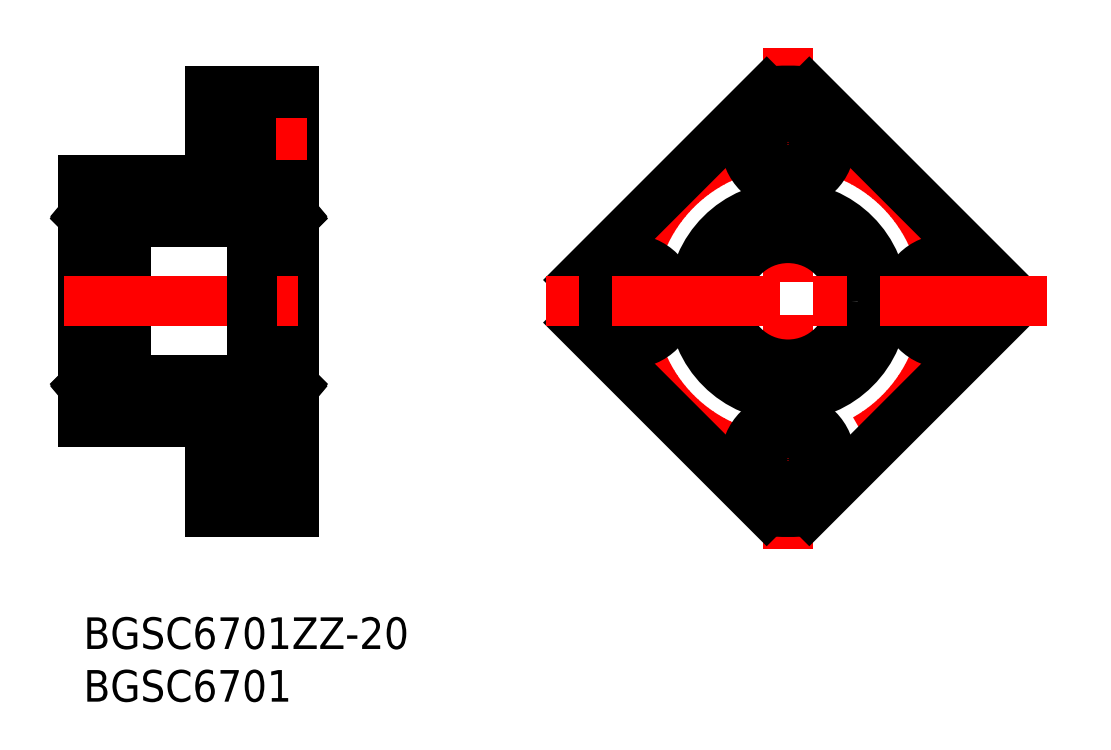
<metadata>
{"format":"dxf","ext":"dxf","renderer":"ezdxf+matplotlib","layout":"modelspace","background":"white","min_lineweight":24,"dpi":150}
</metadata>
<code>
0
SECTION
2
ENTITIES
0
INSERT
8
MSM_CONTINUOUS
2
*U1
10
0
20
0
30
0
0
INSERT
8
MSM_CONTINUOUS
2
*U2
10
0
20
0
30
0
0
LINE
8
0
10
12
20
10
30
0
11
20
21
10
31
0
0
LINE
8
0
10
12
20
12.75
30
0
11
15.9
21
12.75
31
0
0
LINE
8
0
10
20
20
11
30
0
11
15.9
21
11
31
0
0
LINE
8
0
10
0
20
41.5
30
0
11
0
21
18.5
31
0
0
ARC
8
0
10
0.2
20
36.2
30
0
40
0.2
50
180
51
270
0
ARC
8
0
10
0.2
20
23.8
30
0
40
0.2
50
90
51
180
0
ARC
8
0
10
0.2
20
21.2
30
0
40
0.2
50
180
51
270
0
LINE
8
0
10
0
20
18.5
30
0
11
12
21
18.5
31
0
0
LINE
8
0
10
20
20
19
30
0
11
15.9
21
19
31
0
0
LINE
8
MSM_CENTER
10
10.32
20
15
30
0
11
21.18
21
15
31
0
0
LINE
8
0
10
20
20
50
30
0
11
20
21
10
31
0
0
ARC
8
0
10
19.8
20
23.8
30
0
40
0.2
50
0
51
90
0
ARC
8
0
10
19.8
20
21.2
30
0
40
0.2
50
270
51
0
0
ARC
8
0
10
19.8
20
36.2
30
0
40
0.2
50
270
51
0
0
ARC
8
0
10
19.8
20
38.8
30
0
40
0.2
50
0
51
90
0
LINE
8
0
10
12
20
17.25
30
0
11
15.9
21
17.25
31
0
0
LINE
8
0
10
15.9
20
19
30
0
11
15.9
21
11
31
0
0
LINE
8
0
10
12
20
18.5
30
0
11
12
21
10
31
0
0
LINE
8
0
10
3.8
20
39
30
0
11
0
21
39
31
0
0
ARC
8
0
10
0.2
20
38.8
30
0
40
0.2
50
90
51
180
0
LINE
8
0
10
4
20
38.8
30
0
11
4
21
21.2
31
0
0
ARC
8
0
10
3.8
20
36.2
30
0
40
0.2
50
270
51
0
0
ARC
8
0
10
3.8
20
38.8
30
0
40
0.2
50
0
51
90
0
ARC
8
0
10
3.8
20
23.8
30
0
40
0.2
50
0
51
90
0
ARC
8
0
10
3.8
20
21.2
30
0
40
0.2
50
270
51
0
0
LINE
8
0
10
3.8
20
21
30
0
11
0
21
21
31
0
0
LINE
8
0
10
4
20
37.5
30
0
11
16
21
37.5
31
0
0
LINE
8
0
10
4
20
22.5
30
0
11
16
21
22.5
31
0
0
LINE
8
0
10
12
20
41.5
30
0
11
0
21
41.5
31
0
0
LINE
8
MSM_CENTER
10
-1.835
20
30
30
0
11
21.24
21
30
31
0
0
LINE
8
0
10
20
20
49
30
0
11
15.9
21
49
31
0
0
LINE
8
MSM_CENTER
10
10.55
20
45
30
0
11
21.18
21
45
31
0
0
LINE
8
0
10
12
20
50
30
0
11
20
21
50
31
0
0
LINE
8
0
10
12
20
50
30
0
11
12
21
41.5
31
0
0
LINE
8
0
10
20
20
41
30
0
11
15.9
21
41
31
0
0
LINE
8
0
10
12
20
47.25
30
0
11
15.9
21
47.25
31
0
0
LINE
8
0
10
12
20
42.75
30
0
11
15.9
21
42.75
31
0
0
LINE
8
0
10
15.9
20
49
30
0
11
15.9
21
41
31
0
0
LINE
8
0
10
16.2
20
21
30
0
11
20
21
21
31
0
0
ARC
8
0
10
16.2
20
21.2
30
0
40
0.2
50
180
51
270
0
LINE
8
0
10
16
20
38.8
30
0
11
16
21
21.2
31
0
0
ARC
8
0
10
16.2
20
23.8
30
0
40
0.2
50
90
51
180
0
ARC
8
0
10
16.2
20
36.2
30
0
40
0.2
50
180
51
270
0
LINE
8
0
10
16.2
20
39
30
0
11
20
21
39
31
0
0
ARC
8
0
10
16.2
20
38.8
30
0
40
0.2
50
90
51
180
0
CIRCLE
8
MSM_CENTER
10
66.87
20
30
30
0
40
15
0
LINE
8
MSM_CENTER
10
66.87
20
54.07
30
0
11
66.87
21
5.933
31
0
0
CIRCLE
8
0
10
66.87
20
15
30
0
40
4
0
CIRCLE
8
0
10
66.87
20
15
30
0
40
2.25
0
LINE
8
0
10
86.77
20
27.98
30
0
11
68.89
21
10.1
31
0
0
LINE
8
0
10
64.84
20
10.1
30
0
11
46.97
21
27.98
31
0
0
CIRCLE
8
0
10
66.87
20
30
30
0
40
6
0
CIRCLE
8
0
10
66.87
20
30
30
0
40
9
0
CIRCLE
8
0
10
81.87
20
30
30
0
40
2.25
0
CIRCLE
8
0
10
81.87
20
30
30
0
40
4
0
CIRCLE
8
0
10
66.87
20
45
30
0
40
4
0
CIRCLE
8
0
10
66.87
20
45
30
0
40
2.25
0
CIRCLE
8
0
10
51.87
20
30
30
0
40
2.25
0
CIRCLE
8
0
10
51.87
20
30
30
0
40
4
0
ARC
8
0
10
66.87
20
30
30
0
40
20
50
84.19
51
95.81
0
LINE
8
0
10
68.89
20
49.9
30
0
11
86.77
21
32.02
31
0
0
ARC
8
0
10
66.87
20
30
30
0
40
20
50
354.2
51
5.805
0
ARC
8
0
10
66.87
20
30
30
0
40
20
50
174.2
51
185.8
0
LINE
8
0
10
46.97
20
32.02
30
0
11
64.84
21
49.9
31
0
0
ARC
8
0
10
66.87
20
30
30
0
40
20
50
264.2
51
275.8
0
LINE
8
MSM_CENTER
10
91.48
20
30
30
0
11
42.25
21
30
31
0
0
LINE
8
0
10
19.79
20
37.83
30
0
11
19.79
21
37.08
31
0
0
LINE
8
0
10
19.86
20
37.86
30
0
11
19.86
21
37.08
31
0
0
LINE
8
0
10
19.86
20
37.08
30
0
11
19.79
21
37.08
31
0
0
LINE
8
0
10
20
20
38.35
30
0
11
19.82
21
38.35
31
0
0
LINE
8
0
10
19.97
20
38.35
30
0
11
19.82
21
38.35
31
0
0
LINE
8
0
10
19.81
20
38.35
30
0
11
19.74
21
38.44
31
0
0
LINE
8
0
10
19.76
20
38.22
30
0
11
19.81
21
38.26
31
0
0
LINE
8
0
10
19.61
20
38.1
30
0
11
19.86
21
37.86
31
0
0
LINE
8
0
10
19.55
20
38.07
30
0
11
19.79
21
37.83
31
0
0
LINE
8
0
10
19.63
20
38.39
30
0
11
19.61
21
38.1
31
0
0
LINE
8
0
10
19.55
20
38.23
30
0
11
19.55
21
38.07
31
0
0
LINE
8
0
10
19.72
20
38.27
30
0
11
19.77
21
38.31
31
0
0
LINE
8
0
10
19.76
20
38.22
30
0
11
19.72
21
38.27
31
0
0
LINE
8
0
10
19.77
20
38.31
30
0
11
19.68
21
38.41
31
0
0
LINE
8
0
10
19.56
20
38.39
30
0
11
19.55
21
38.19
31
0
0
LINE
8
0
10
18.49
20
36.93
30
0
11
20
21
36.93
31
0
0
LINE
8
0
10
18.29
20
38.19
30
0
11
19.55
21
38.19
31
0
0
LINE
8
0
10
16.2
20
36
30
0
11
19.8
21
36
31
0
0
CIRCLE
8
0
10
18
20
37.5
30
0
40
0.75
0
ARC
8
0
10
19.66
20
38.38
30
0
40
0.1
50
40
51
175
0
ARC
8
0
10
19.66
20
38.39
30
0
40
0.03
50
40
51
177.2
0
ARC
8
0
10
19.76
20
38.31
30
0
40
0.07
50
309.9
51
40
0
LINE
8
0
10
16
20
38.35
30
0
11
16.18
21
38.35
31
0
0
LINE
8
0
10
16.03
20
38.35
30
0
11
16.18
21
38.35
31
0
0
LINE
8
0
10
16.19
20
38.35
30
0
11
16.26
21
38.44
31
0
0
LINE
8
0
10
16.44
20
38.39
30
0
11
16.45
21
38.19
31
0
0
ARC
8
0
10
16.34
20
38.38
30
0
40
0.1
50
4.997
51
140
0
ARC
8
0
10
16.34
20
38.39
30
0
40
0.03
50
2.82
51
140
0
ARC
8
0
10
16.24
20
38.31
30
0
40
0.07
50
140
51
230.1
0
LINE
8
0
10
16.28
20
38.27
30
0
11
16.23
21
38.31
31
0
0
LINE
8
0
10
16.24
20
38.22
30
0
11
16.19
21
38.26
31
0
0
LINE
8
0
10
16.45
20
38.07
30
0
11
16.21
21
37.83
31
0
0
LINE
8
0
10
16.24
20
38.22
30
0
11
16.28
21
38.27
31
0
0
LINE
8
0
10
16.23
20
38.31
30
0
11
16.32
21
38.41
31
0
0
LINE
8
0
10
16.39
20
38.1
30
0
11
16.14
21
37.86
31
0
0
LINE
8
0
10
16.37
20
38.39
30
0
11
16.39
21
38.1
31
0
0
LINE
8
0
10
16.45
20
38.23
30
0
11
16.45
21
38.07
31
0
0
LINE
8
0
10
16.14
20
37.86
30
0
11
16.14
21
37.08
31
0
0
LINE
8
0
10
16.21
20
37.83
30
0
11
16.21
21
37.08
31
0
0
LINE
8
0
10
17.51
20
36.93
30
0
11
16
21
36.93
31
0
0
LINE
8
0
10
17.71
20
38.19
30
0
11
16.45
21
38.19
31
0
0
LINE
8
0
10
16.14
20
37.08
30
0
11
16.21
21
37.08
31
0
0
LINE
8
0
10
20
20
21.65
30
0
11
19.82
21
21.65
31
0
0
LINE
8
0
10
19.97
20
21.65
30
0
11
19.82
21
21.65
31
0
0
LINE
8
0
10
19.81
20
21.65
30
0
11
19.74
21
21.56
31
0
0
LINE
8
0
10
19.56
20
21.61
30
0
11
19.55
21
21.81
31
0
0
LINE
8
0
10
16.2
20
24
30
0
11
19.8
21
24
31
0
0
CIRCLE
8
0
10
18
20
22.5
30
0
40
0.75
0
ARC
8
0
10
19.66
20
21.62
30
0
40
0.1
50
185
51
320
0
ARC
8
0
10
19.66
20
21.61
30
0
40
0.03
50
182.8
51
320
0
ARC
8
0
10
19.76
20
21.69
30
0
40
0.07
50
320
51
50.08
0
LINE
8
0
10
19.76
20
21.78
30
0
11
19.72
21
21.73
31
0
0
LINE
8
0
10
19.61
20
21.9
30
0
11
19.86
21
22.14
31
0
0
LINE
8
0
10
19.63
20
21.61
30
0
11
19.61
21
21.9
31
0
0
LINE
8
0
10
19.55
20
21.77
30
0
11
19.55
21
21.93
31
0
0
LINE
8
0
10
19.77
20
21.69
30
0
11
19.68
21
21.59
31
0
0
LINE
8
0
10
19.72
20
21.73
30
0
11
19.77
21
21.69
31
0
0
LINE
8
0
10
19.76
20
21.78
30
0
11
19.81
21
21.74
31
0
0
LINE
8
0
10
19.55
20
21.93
30
0
11
19.79
21
22.17
31
0
0
LINE
8
0
10
19.86
20
22.14
30
0
11
19.86
21
22.92
31
0
0
LINE
8
0
10
19.79
20
22.17
30
0
11
19.79
21
22.92
31
0
0
LINE
8
0
10
18.49
20
23.07
30
0
11
20
21
23.07
31
0
0
LINE
8
0
10
18.29
20
21.81
30
0
11
19.55
21
21.81
31
0
0
LINE
8
0
10
19.86
20
22.92
30
0
11
19.79
21
22.92
31
0
0
LINE
8
0
10
16
20
21.65
30
0
11
16.18
21
21.65
31
0
0
LINE
8
0
10
16.03
20
21.65
30
0
11
16.18
21
21.65
31
0
0
LINE
8
0
10
16.19
20
21.65
30
0
11
16.26
21
21.56
31
0
0
LINE
8
0
10
16.44
20
21.61
30
0
11
16.45
21
21.81
31
0
0
ARC
8
0
10
16.34
20
21.62
30
0
40
0.1
50
220
51
355
0
ARC
8
0
10
16.34
20
21.61
30
0
40
0.03
50
220
51
357.2
0
ARC
8
0
10
16.24
20
21.69
30
0
40
0.07
50
129.9
51
220
0
LINE
8
0
10
16.28
20
21.73
30
0
11
16.23
21
21.69
31
0
0
LINE
8
0
10
16.24
20
21.78
30
0
11
16.19
21
21.74
31
0
0
LINE
8
0
10
16.45
20
21.93
30
0
11
16.21
21
22.17
31
0
0
LINE
8
0
10
16.24
20
21.78
30
0
11
16.28
21
21.73
31
0
0
LINE
8
0
10
16.23
20
21.69
30
0
11
16.32
21
21.59
31
0
0
LINE
8
0
10
16.39
20
21.9
30
0
11
16.14
21
22.14
31
0
0
LINE
8
0
10
16.37
20
21.61
30
0
11
16.39
21
21.9
31
0
0
LINE
8
0
10
16.45
20
21.77
30
0
11
16.45
21
21.93
31
0
0
LINE
8
0
10
16.14
20
22.14
30
0
11
16.14
21
22.92
31
0
0
LINE
8
0
10
16.21
20
22.17
30
0
11
16.21
21
22.92
31
0
0
LINE
8
0
10
17.51
20
23.07
30
0
11
16
21
23.07
31
0
0
LINE
8
0
10
17.71
20
21.81
30
0
11
16.45
21
21.81
31
0
0
LINE
8
0
10
16.14
20
22.92
30
0
11
16.21
21
22.92
31
0
0
LINE
8
0
10
4
20
38.35
30
0
11
3.817
21
38.35
31
0
0
LINE
8
0
10
3.967
20
38.35
30
0
11
3.817
21
38.35
31
0
0
LINE
8
0
10
3.815
20
38.35
30
0
11
3.74
21
38.44
31
0
0
LINE
8
0
10
3.564
20
38.39
30
0
11
3.547
21
38.19
31
0
0
LINE
8
0
10
0.2
20
36
30
0
11
3.8
21
36
31
0
0
CIRCLE
8
0
10
2
20
37.5
30
0
40
0.75
0
ARC
8
0
10
3.663
20
38.38
30
0
40
0.1
50
40
51
175
0
ARC
8
0
10
3.659
20
38.39
30
0
40
0.03
50
40
51
177.2
0
ARC
8
0
10
3.761
20
38.31
30
0
40
0.07
50
309.9
51
40
0
LINE
8
0
10
3.55
20
38.07
30
0
11
3.794
21
37.83
31
0
0
LINE
8
0
10
3.76
20
38.22
30
0
11
3.718
21
38.27
31
0
0
LINE
8
0
10
3.629
20
38.39
30
0
11
3.615
21
38.1
31
0
0
LINE
8
0
10
3.768
20
38.31
30
0
11
3.682
21
38.41
31
0
0
LINE
8
0
10
3.615
20
38.1
30
0
11
3.859
21
37.86
31
0
0
LINE
8
0
10
3.55
20
38.23
30
0
11
3.55
21
38.07
31
0
0
LINE
8
0
10
3.718
20
38.27
30
0
11
3.768
21
38.31
31
0
0
LINE
8
0
10
3.76
20
38.22
30
0
11
3.806
21
38.26
31
0
0
LINE
8
0
10
3.859
20
37.86
30
0
11
3.859
21
37.08
31
0
0
LINE
8
0
10
3.859
20
37.08
30
0
11
3.794
21
37.08
31
0
0
LINE
8
0
10
2.294
20
38.19
30
0
11
3.547
21
38.19
31
0
0
LINE
8
0
10
2.487
20
36.93
30
0
11
4
21
36.93
31
0
0
LINE
8
0
10
3.794
20
37.83
30
0
11
3.794
21
37.08
31
0
0
LINE
8
0
10
-3.55e-14
20
38.35
30
0
11
0.1826
21
38.35
31
0
0
LINE
8
0
10
0.03256
20
38.35
30
0
11
0.1826
21
38.35
31
0
0
LINE
8
0
10
0.1855
20
38.35
30
0
11
0.26
21
38.44
31
0
0
LINE
8
0
10
0.4362
20
38.39
30
0
11
0.4535
21
38.19
31
0
0
ARC
8
0
10
0.3366
20
38.38
30
0
40
0.1
50
4.997
51
140
0
ARC
8
0
10
0.3408
20
38.39
30
0
40
0.03
50
2.82
51
140
0
ARC
8
0
10
0.2391
20
38.31
30
0
40
0.07
50
140
51
230.1
0
LINE
8
0
10
0.282
20
38.27
30
0
11
0.2322
21
38.31
31
0
0
LINE
8
0
10
0.2403
20
38.22
30
0
11
0.1942
21
38.26
31
0
0
LINE
8
0
10
0.4503
20
38.07
30
0
11
0.2061
21
37.83
31
0
0
LINE
8
0
10
0.2403
20
38.22
30
0
11
0.282
21
38.27
31
0
0
LINE
8
0
10
0.2322
20
38.31
30
0
11
0.3179
21
38.41
31
0
0
LINE
8
0
10
0.3852
20
38.1
30
0
11
0.141
21
37.86
31
0
0
LINE
8
0
10
0.3708
20
38.39
30
0
11
0.3852
21
38.1
31
0
0
LINE
8
0
10
0.4503
20
38.23
30
0
11
0.4503
21
38.07
31
0
0
LINE
8
0
10
0.141
20
37.86
30
0
11
0.141
21
37.08
31
0
0
LINE
8
0
10
0.2061
20
37.83
30
0
11
0.2061
21
37.08
31
0
0
LINE
8
0
10
1.513
20
36.93
30
0
11
-8.53e-14
21
36.93
31
0
0
LINE
8
0
10
1.706
20
38.19
30
0
11
0.4535
21
38.19
31
0
0
LINE
8
0
10
0.141
20
37.08
30
0
11
0.2061
21
37.08
31
0
0
LINE
8
0
10
4
20
21.65
30
0
11
3.817
21
21.65
31
0
0
LINE
8
0
10
3.967
20
21.65
30
0
11
3.818
21
21.65
31
0
0
LINE
8
0
10
3.815
20
21.65
30
0
11
3.74
21
21.56
31
0
0
LINE
8
0
10
3.564
20
21.61
30
0
11
3.547
21
21.81
31
0
0
LINE
8
0
10
0.2
20
24
30
0
11
3.8
21
24
31
0
0
CIRCLE
8
0
10
2
20
22.5
30
0
40
0.75
0
ARC
8
0
10
3.663
20
21.62
30
0
40
0.1
50
185
51
320
0
ARC
8
0
10
3.659
20
21.61
30
0
40
0.03
50
182.8
51
320
0
ARC
8
0
10
3.761
20
21.69
30
0
40
0.07
50
320
51
50.08
0
LINE
8
0
10
3.76
20
21.78
30
0
11
3.718
21
21.73
31
0
0
LINE
8
0
10
3.615
20
21.9
30
0
11
3.859
21
22.14
31
0
0
LINE
8
0
10
3.629
20
21.61
30
0
11
3.615
21
21.9
31
0
0
LINE
8
0
10
3.55
20
21.77
30
0
11
3.55
21
21.93
31
0
0
LINE
8
0
10
3.768
20
21.69
30
0
11
3.682
21
21.59
31
0
0
LINE
8
0
10
3.718
20
21.73
30
0
11
3.768
21
21.69
31
0
0
LINE
8
0
10
3.76
20
21.78
30
0
11
3.806
21
21.74
31
0
0
LINE
8
0
10
3.55
20
21.93
30
0
11
3.794
21
22.17
31
0
0
LINE
8
0
10
3.859
20
22.14
30
0
11
3.859
21
22.92
31
0
0
LINE
8
0
10
3.794
20
22.17
30
0
11
3.794
21
22.92
31
0
0
LINE
8
0
10
2.487
20
23.07
30
0
11
4
21
23.07
31
0
0
LINE
8
0
10
2.294
20
21.81
30
0
11
3.547
21
21.81
31
0
0
LINE
8
0
10
3.859
20
22.92
30
0
11
3.794
21
22.92
31
0
0
LINE
8
0
10
-3.55e-14
20
21.65
30
0
11
0.1826
21
21.65
31
0
0
LINE
8
0
10
0.03256
20
21.65
30
0
11
0.1826
21
21.65
31
0
0
LINE
8
0
10
0.1855
20
21.65
30
0
11
0.26
21
21.56
31
0
0
LINE
8
0
10
0.4362
20
21.61
30
0
11
0.4535
21
21.81
31
0
0
ARC
8
0
10
0.3366
20
21.62
30
0
40
0.1
50
220
51
355
0
ARC
8
0
10
0.3408
20
21.61
30
0
40
0.03
50
220
51
357.2
0
ARC
8
0
10
0.2391
20
21.69
30
0
40
0.07
50
129.9
51
220
0
LINE
8
0
10
0.282
20
21.73
30
0
11
0.2322
21
21.69
31
0
0
LINE
8
0
10
0.2403
20
21.78
30
0
11
0.1942
21
21.74
31
0
0
LINE
8
0
10
0.4503
20
21.93
30
0
11
0.2061
21
22.17
31
0
0
LINE
8
0
10
0.2403
20
21.78
30
0
11
0.282
21
21.73
31
0
0
LINE
8
0
10
0.2322
20
21.69
30
0
11
0.3179
21
21.59
31
0
0
LINE
8
0
10
0.3852
20
21.9
30
0
11
0.141
21
22.14
31
0
0
LINE
8
0
10
0.3708
20
21.61
30
0
11
0.3852
21
21.9
31
0
0
LINE
8
0
10
0.4503
20
21.77
30
0
11
0.4503
21
21.93
31
0
0
LINE
8
0
10
0.141
20
22.14
30
0
11
0.141
21
22.92
31
0
0
LINE
8
0
10
0.2061
20
22.17
30
0
11
0.2061
21
22.92
31
0
0
LINE
8
0
10
1.513
20
23.07
30
0
11
-8.53e-14
21
23.07
31
0
0
LINE
8
0
10
1.706
20
21.81
30
0
11
0.4535
21
21.81
31
0
0
LINE
8
0
10
0.141
20
22.92
30
0
11
0.2061
21
22.92
31
0
0
ENDSEC
0
EOF

</code>
